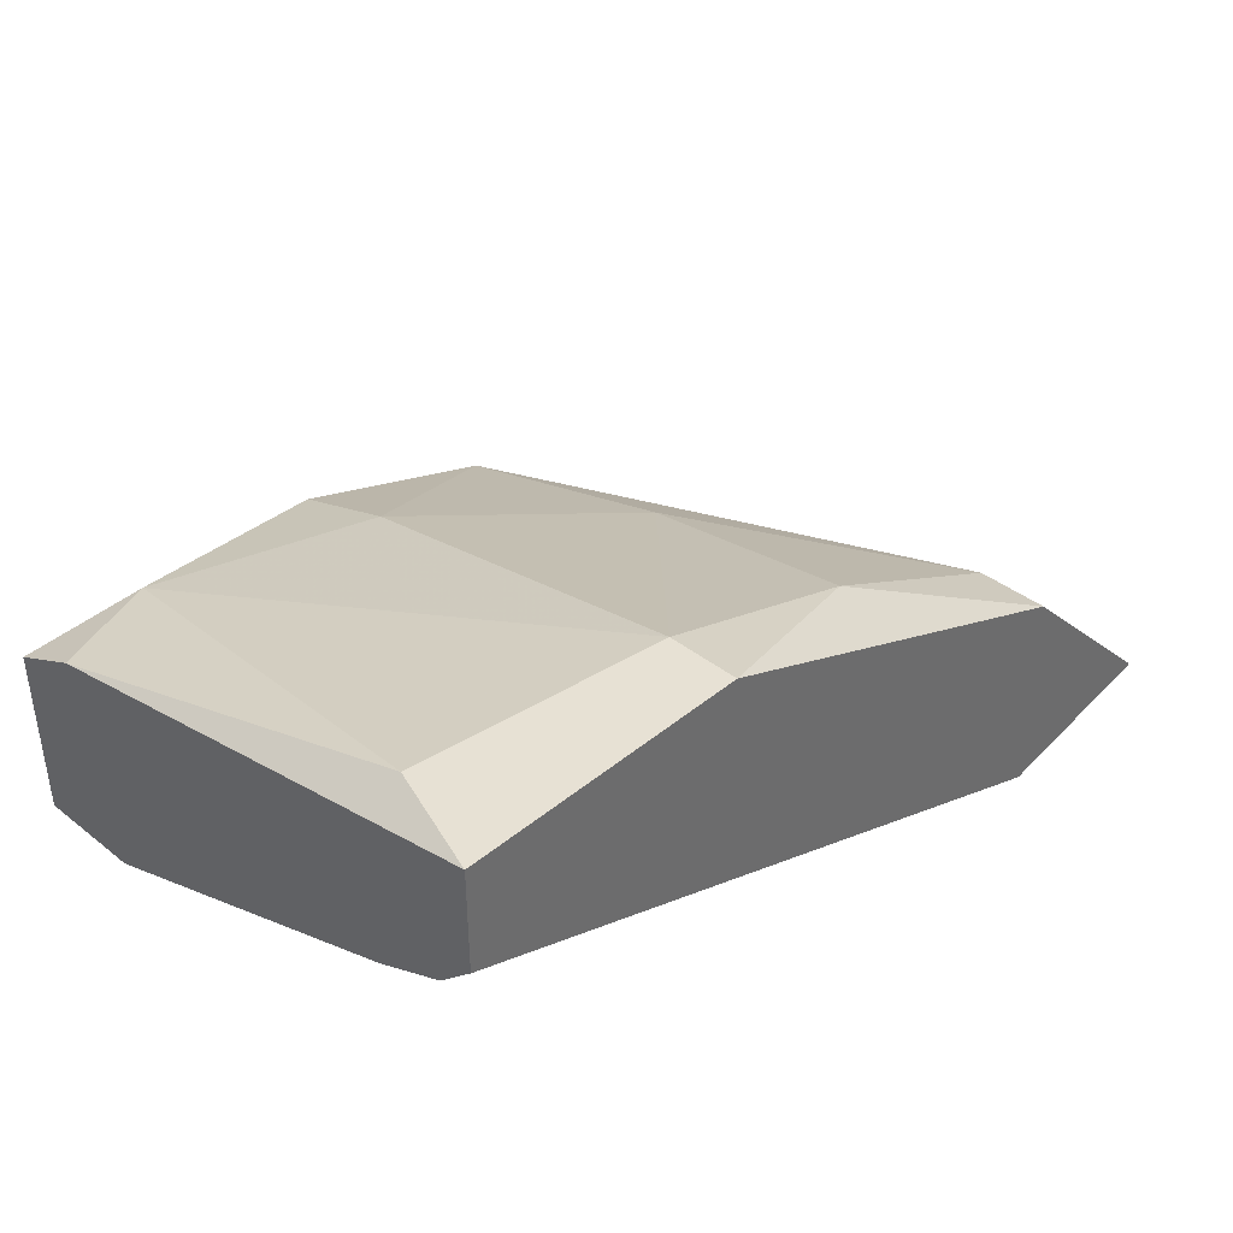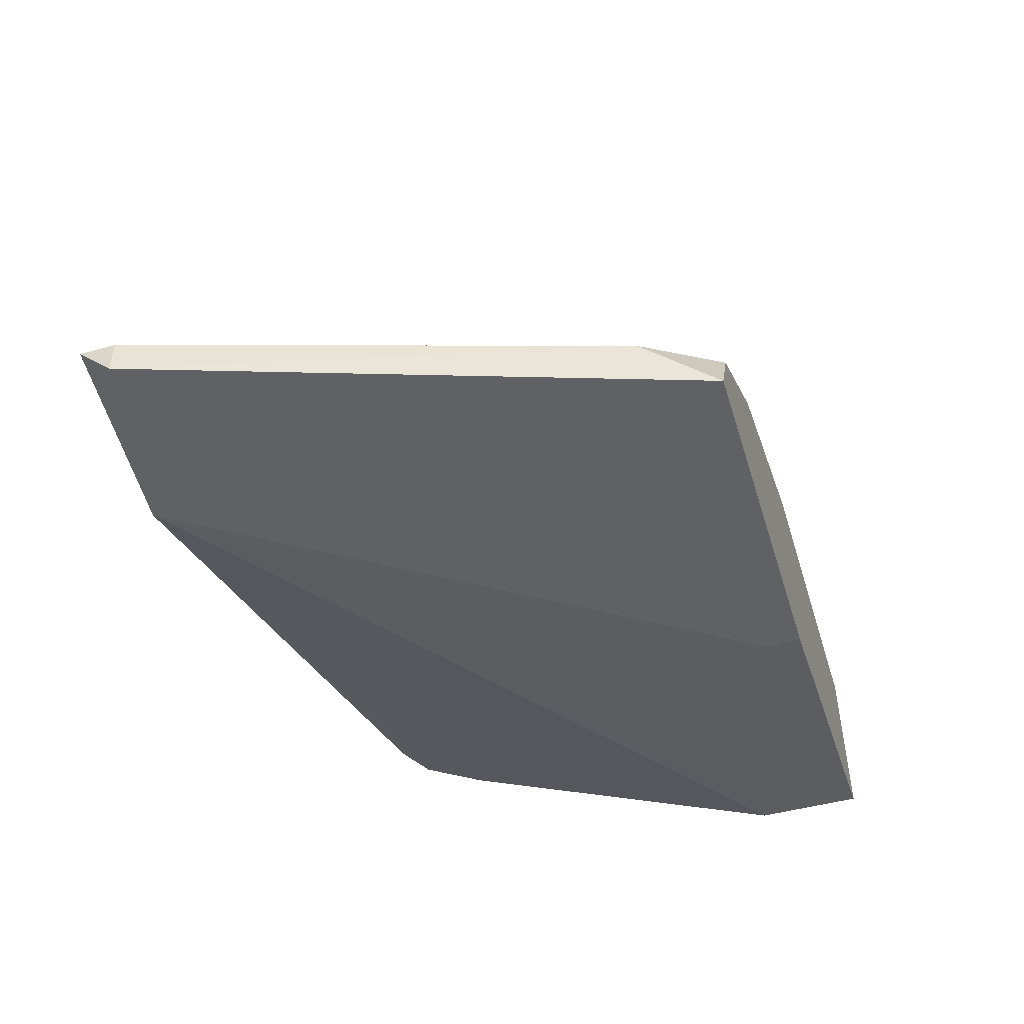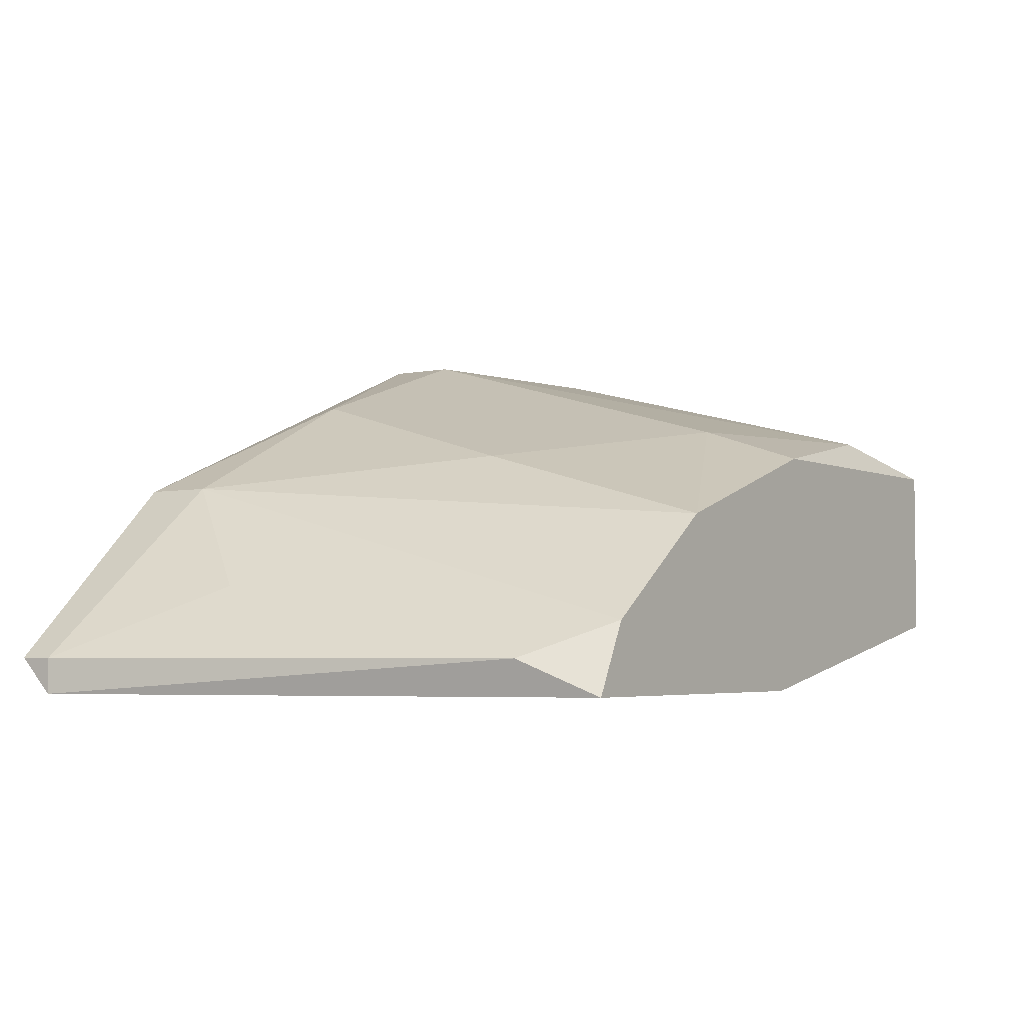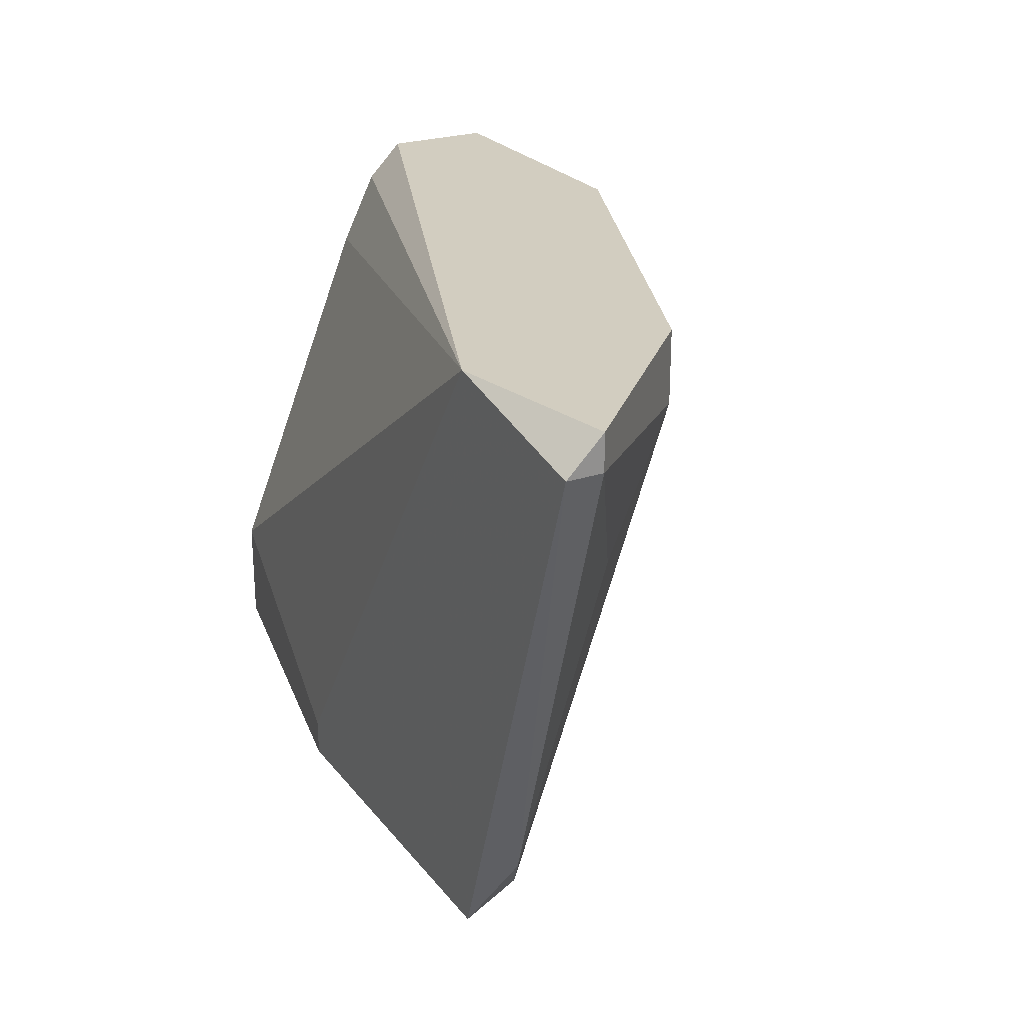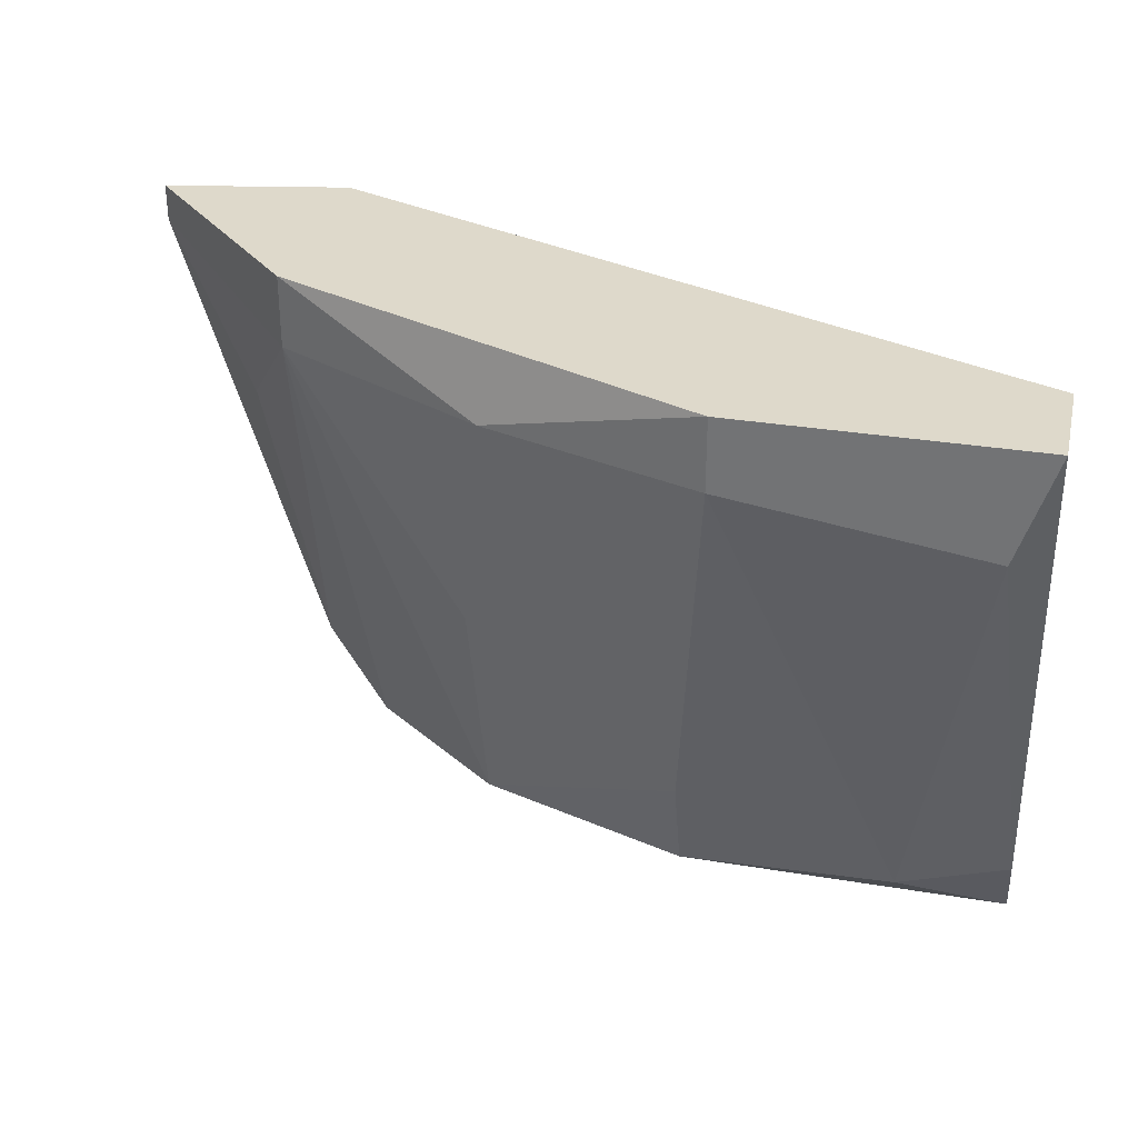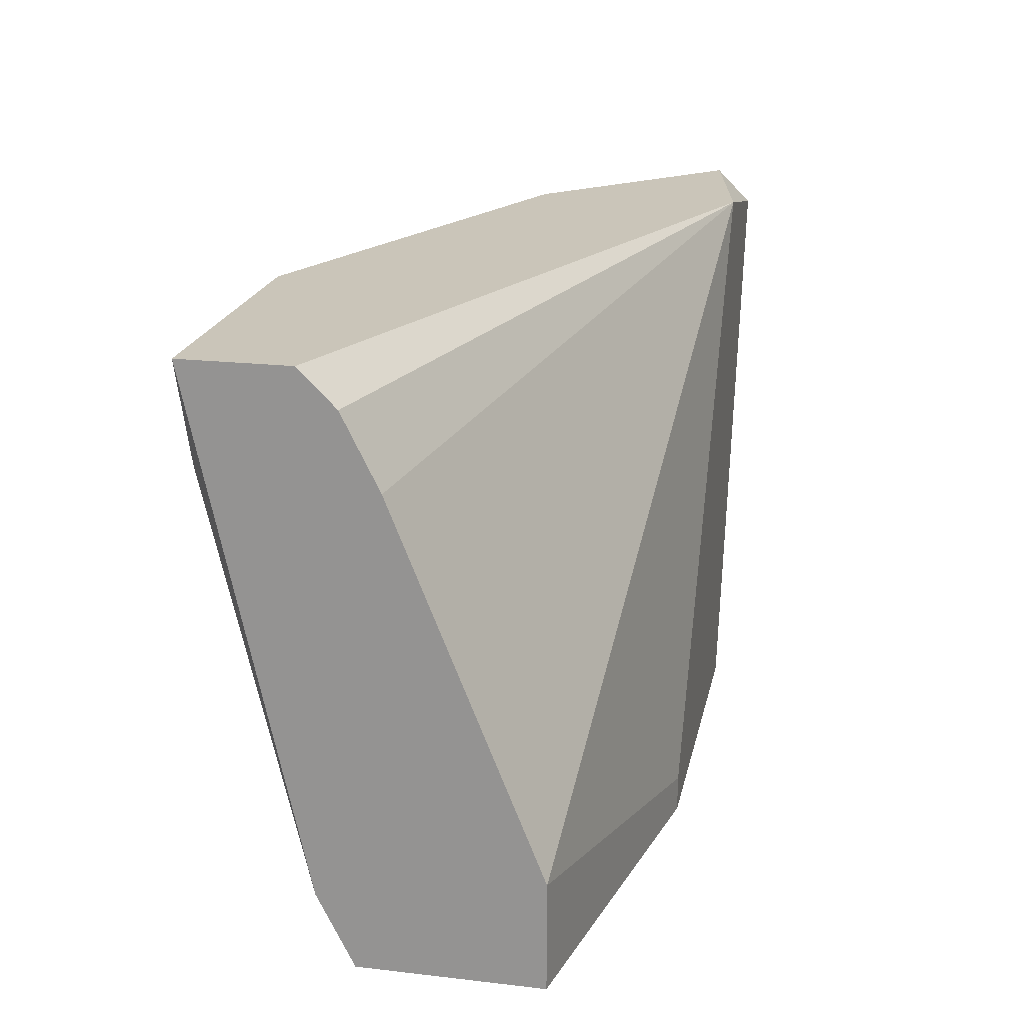
<metadata>
{"format":"obj","ext":"obj","renderer":"f3d","projection":"perspective","resolution":1024,"background":"white","views":[{"elev":39.4,"azim":134.2,"up":"+Z"},{"elev":-48.0,"azim":-73.0,"up":"+Z"},{"elev":-4.0,"azim":-55.1,"up":"+Z"},{"elev":24.7,"azim":-118.8,"up":"+Y"},{"elev":31.8,"azim":13.1,"up":"+Y"},{"elev":20.6,"azim":101.8,"up":"+Y"}]}
</metadata>
<code>
v 0.06606 0.008398 0.02489
v 0.06507 0.001524 0.02293
v 0.06507 -0.005352 0.02096
v 0.06114 -0.005352 0.01802
v 0.05525 0.01036 0.01704
v 0.05525 0.009379 0.01704
v 0.05525 0.009379 0.01605
v 0.0798 -0.005352 0.02293
v 0.0798 -0.005352 0.01802
v 0.0798 0.007415 0.02194
v 0.0798 -0.002405 0.01802
v 0.0798 -0.003388 0.02391
v 0.0798 0.01036 0.02686
v 0.0798 0.01036 0.02391
v 0.0798 0.009379 0.02293
v 0.07882 0.007415 0.02686
v 0.07194 0.008398 0.02686
v 0.07194 0.01036 0.02686
v 0.07096 -0.005352 0.02293
v 0.07096 -0.002405 0.02391
v 0.06998 -0.004369 0.01605
v 0.06998 -0.005352 0.01605
v 0.06016 -0.005352 0.01605
v 0.06016 0.008398 0.02194
v 0.06016 0.01036 0.02194
v 0.06016 0.01036 0.01605
v 0.05918 -0.003388 0.01704
v 0.0582 0.005449 0.019
v 0.07686 -0.004369 0.02391
f 7 27 6
f 14 13 8
f 14 8 11
f 13 14 26
f 23 8 19
f 13 26 5
f 23 26 22
f 8 23 22
f 23 19 3
f 13 5 18
f 13 18 16
f 14 11 10
f 11 26 10
f 11 8 9
f 8 22 9
f 22 11 9
f 24 28 27
f 18 1 17
f 16 18 17
f 16 17 29
f 19 8 29
f 26 23 7
f 5 26 7
f 23 27 7
f 1 18 25
f 18 5 25
f 5 24 25
f 24 1 25
f 3 19 20
f 29 17 20
f 19 29 20
f 24 3 2
f 1 24 2
f 17 1 2
f 3 20 2
f 20 17 2
f 8 13 12
f 13 16 12
f 16 29 12
f 29 8 12
f 23 3 4
f 3 24 4
f 27 23 4
f 24 27 4
f 26 11 21
f 11 22 21
f 22 26 21
f 26 14 15
f 14 10 15
f 10 26 15
f 28 24 6
f 24 5 6
f 27 28 6
f 5 7 6

</code>
